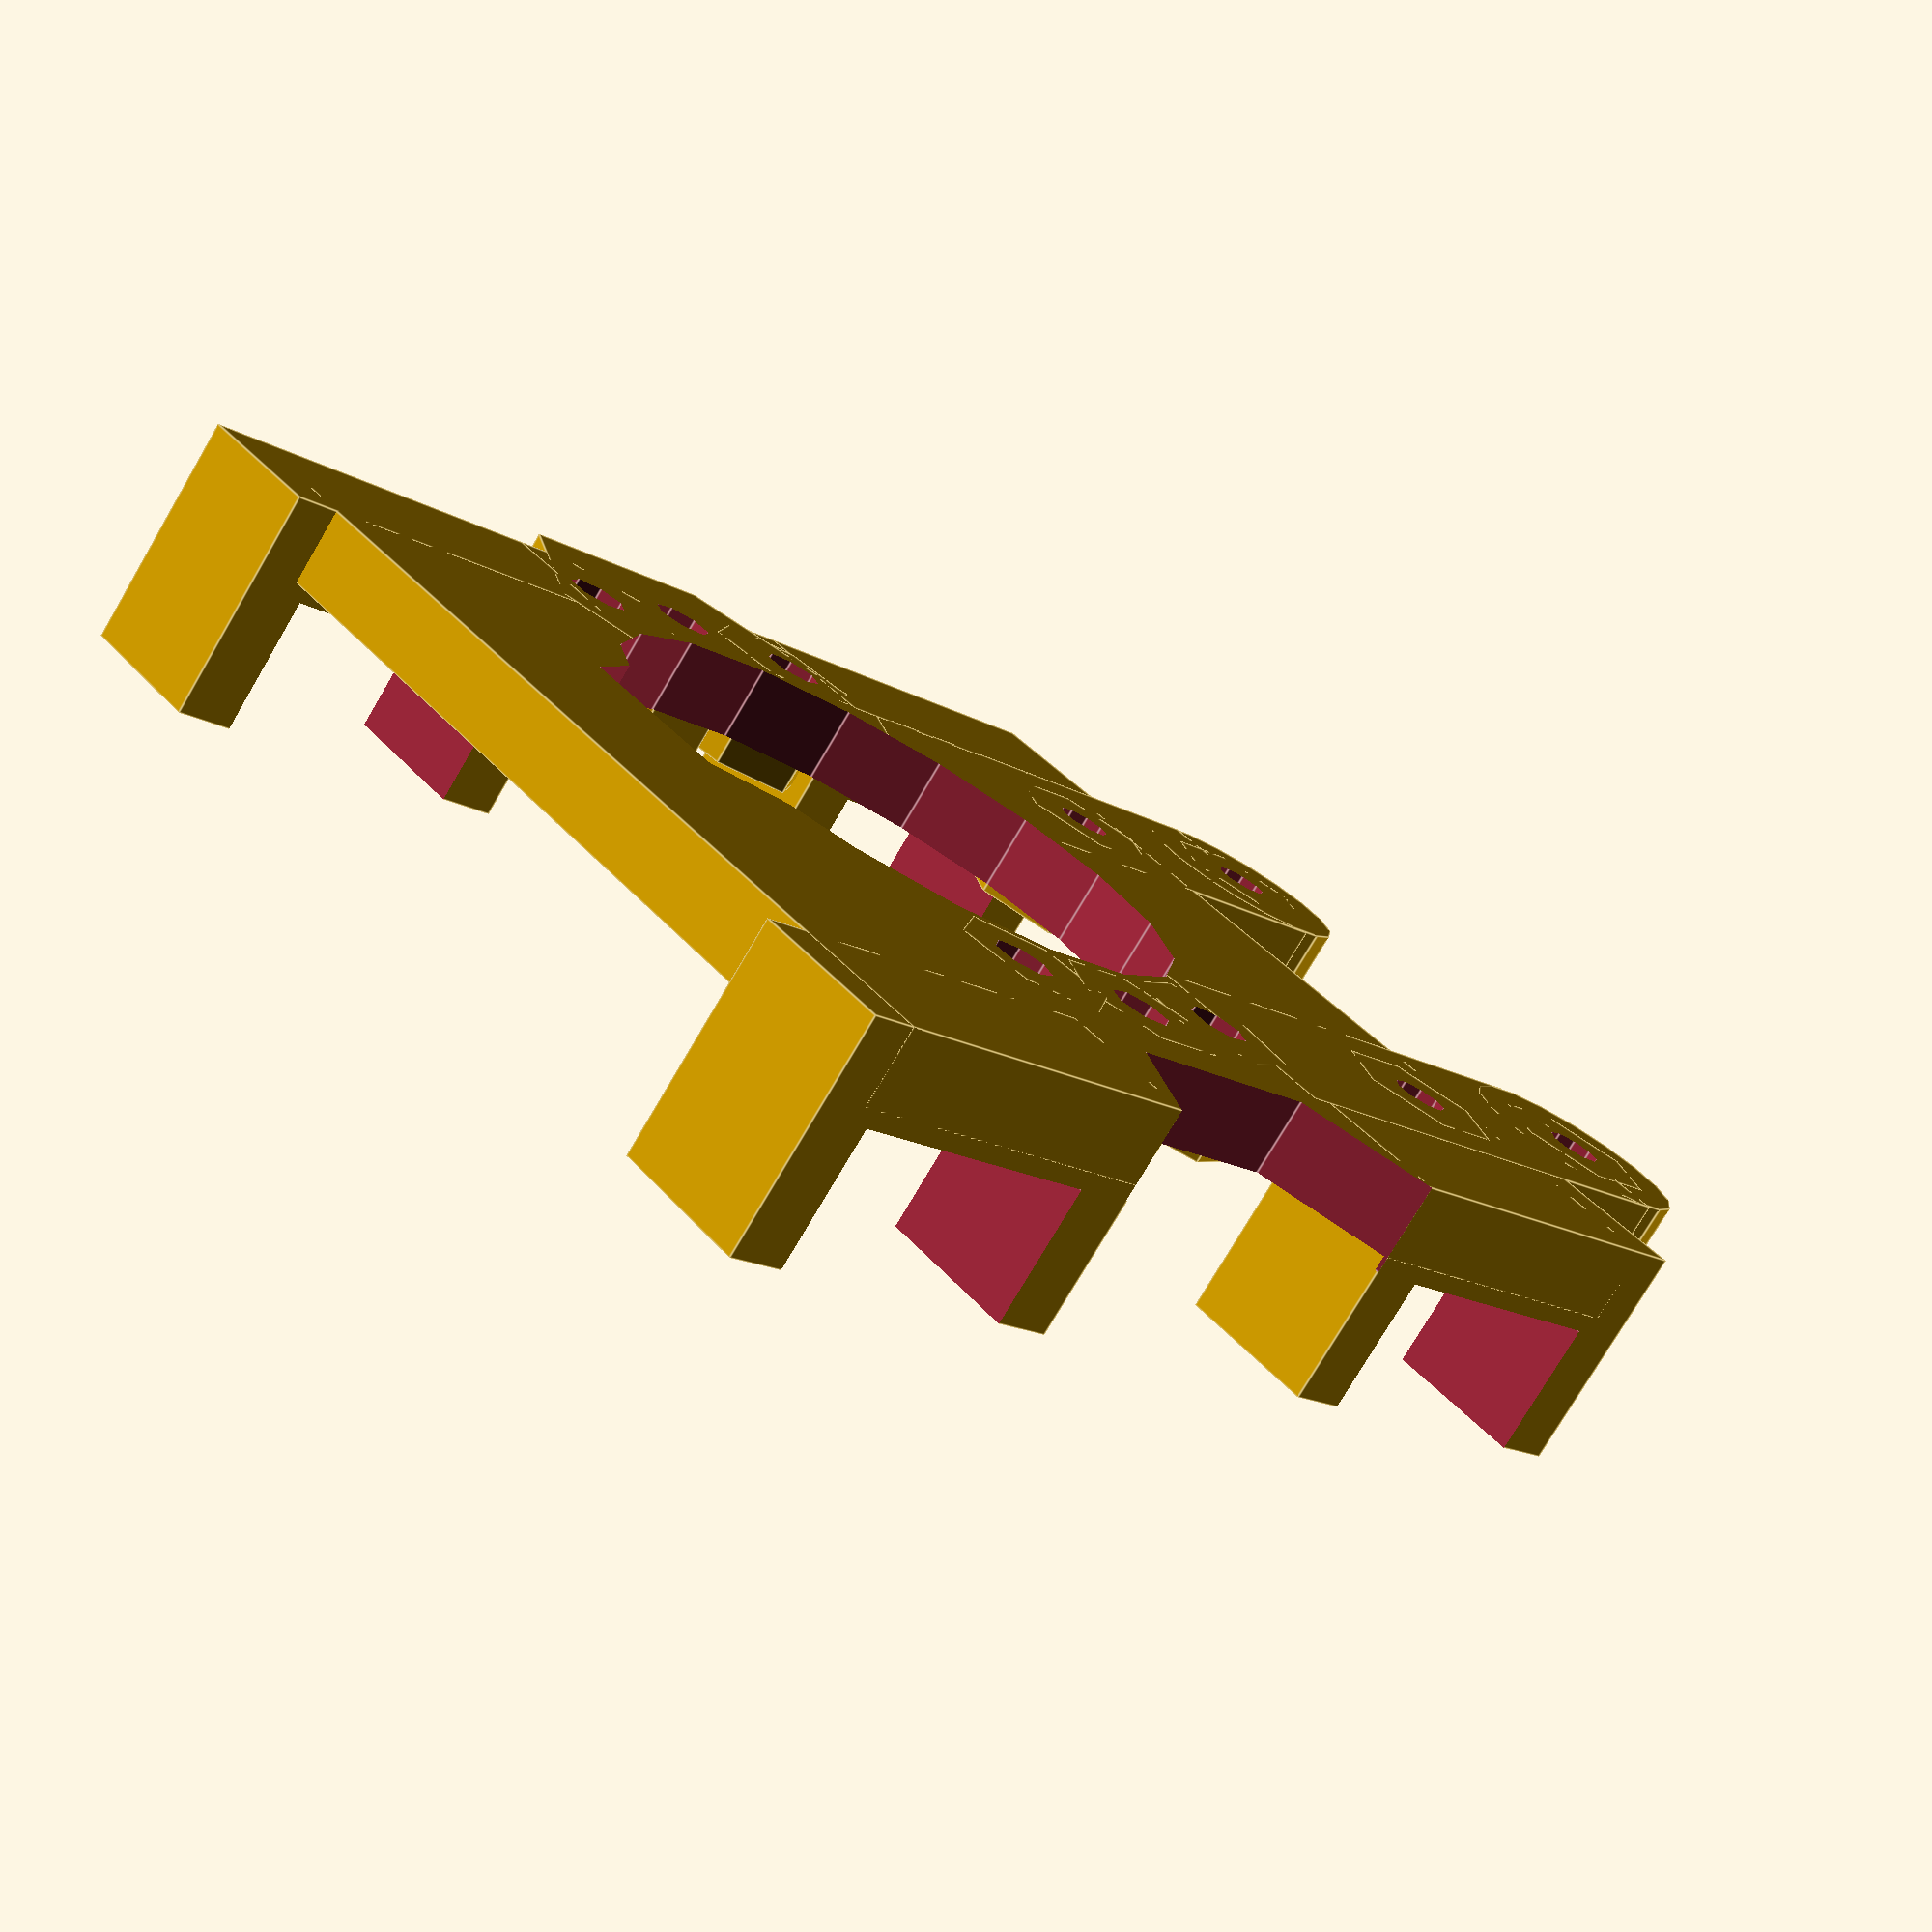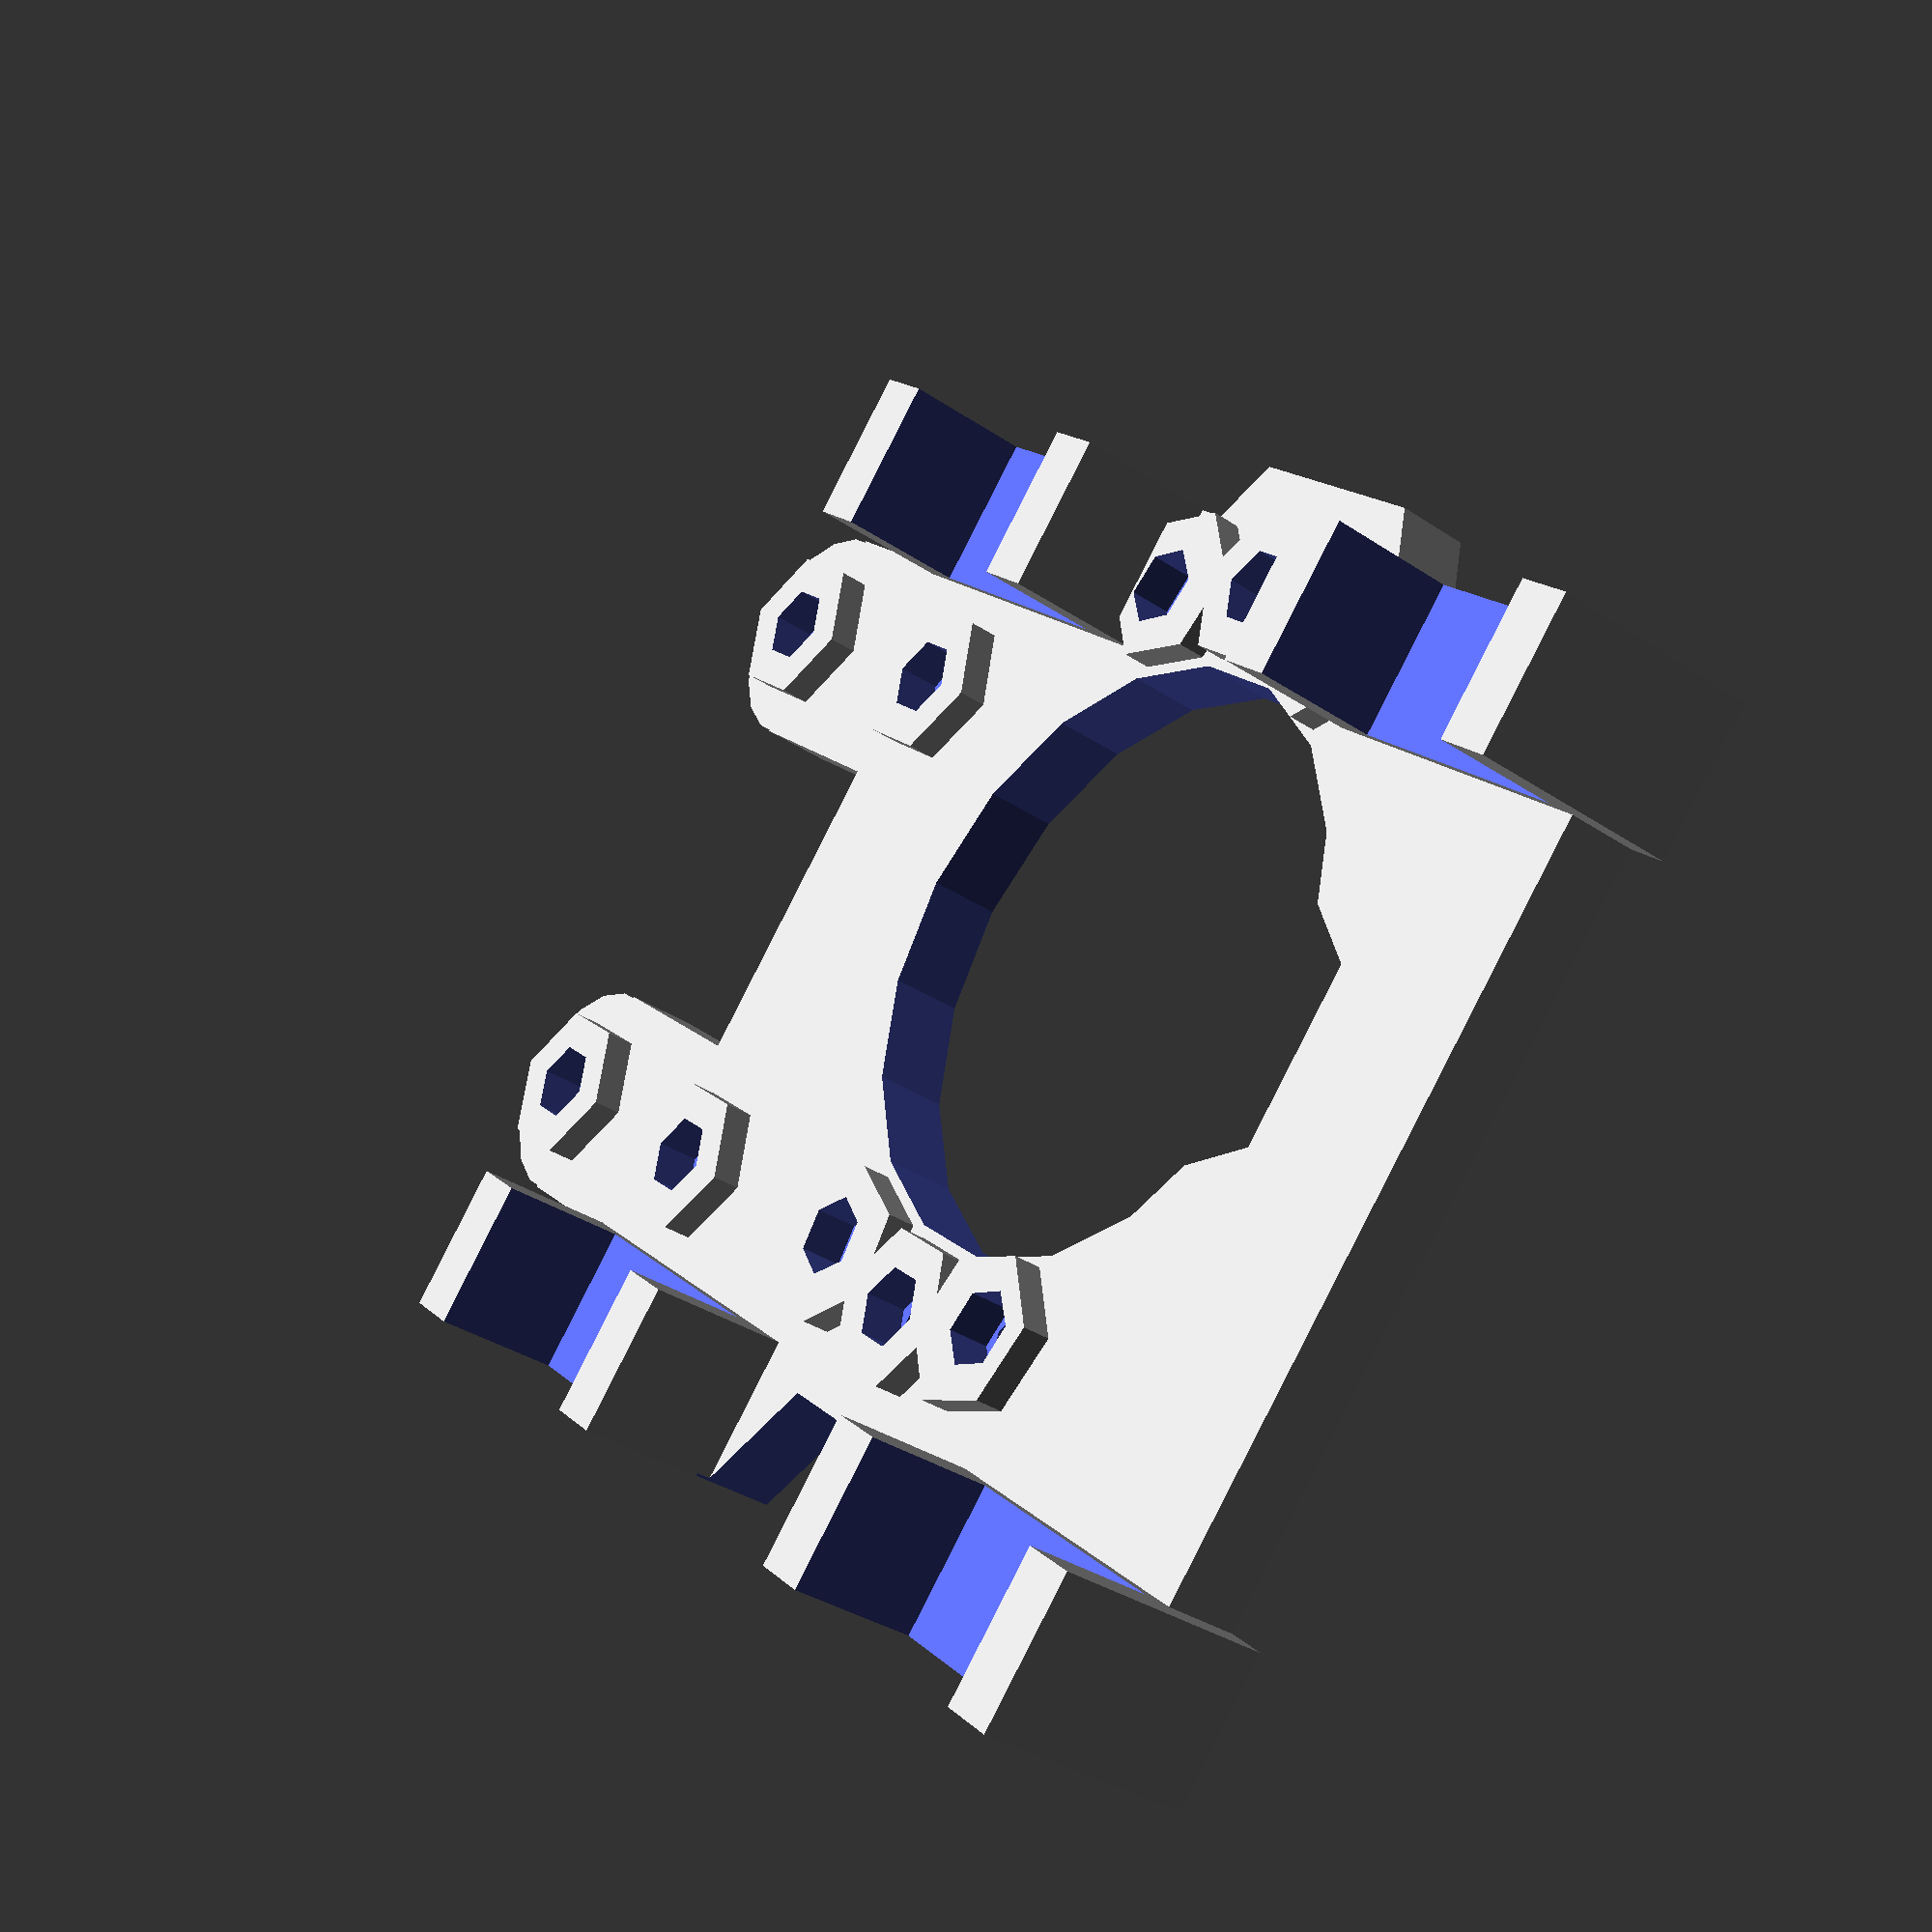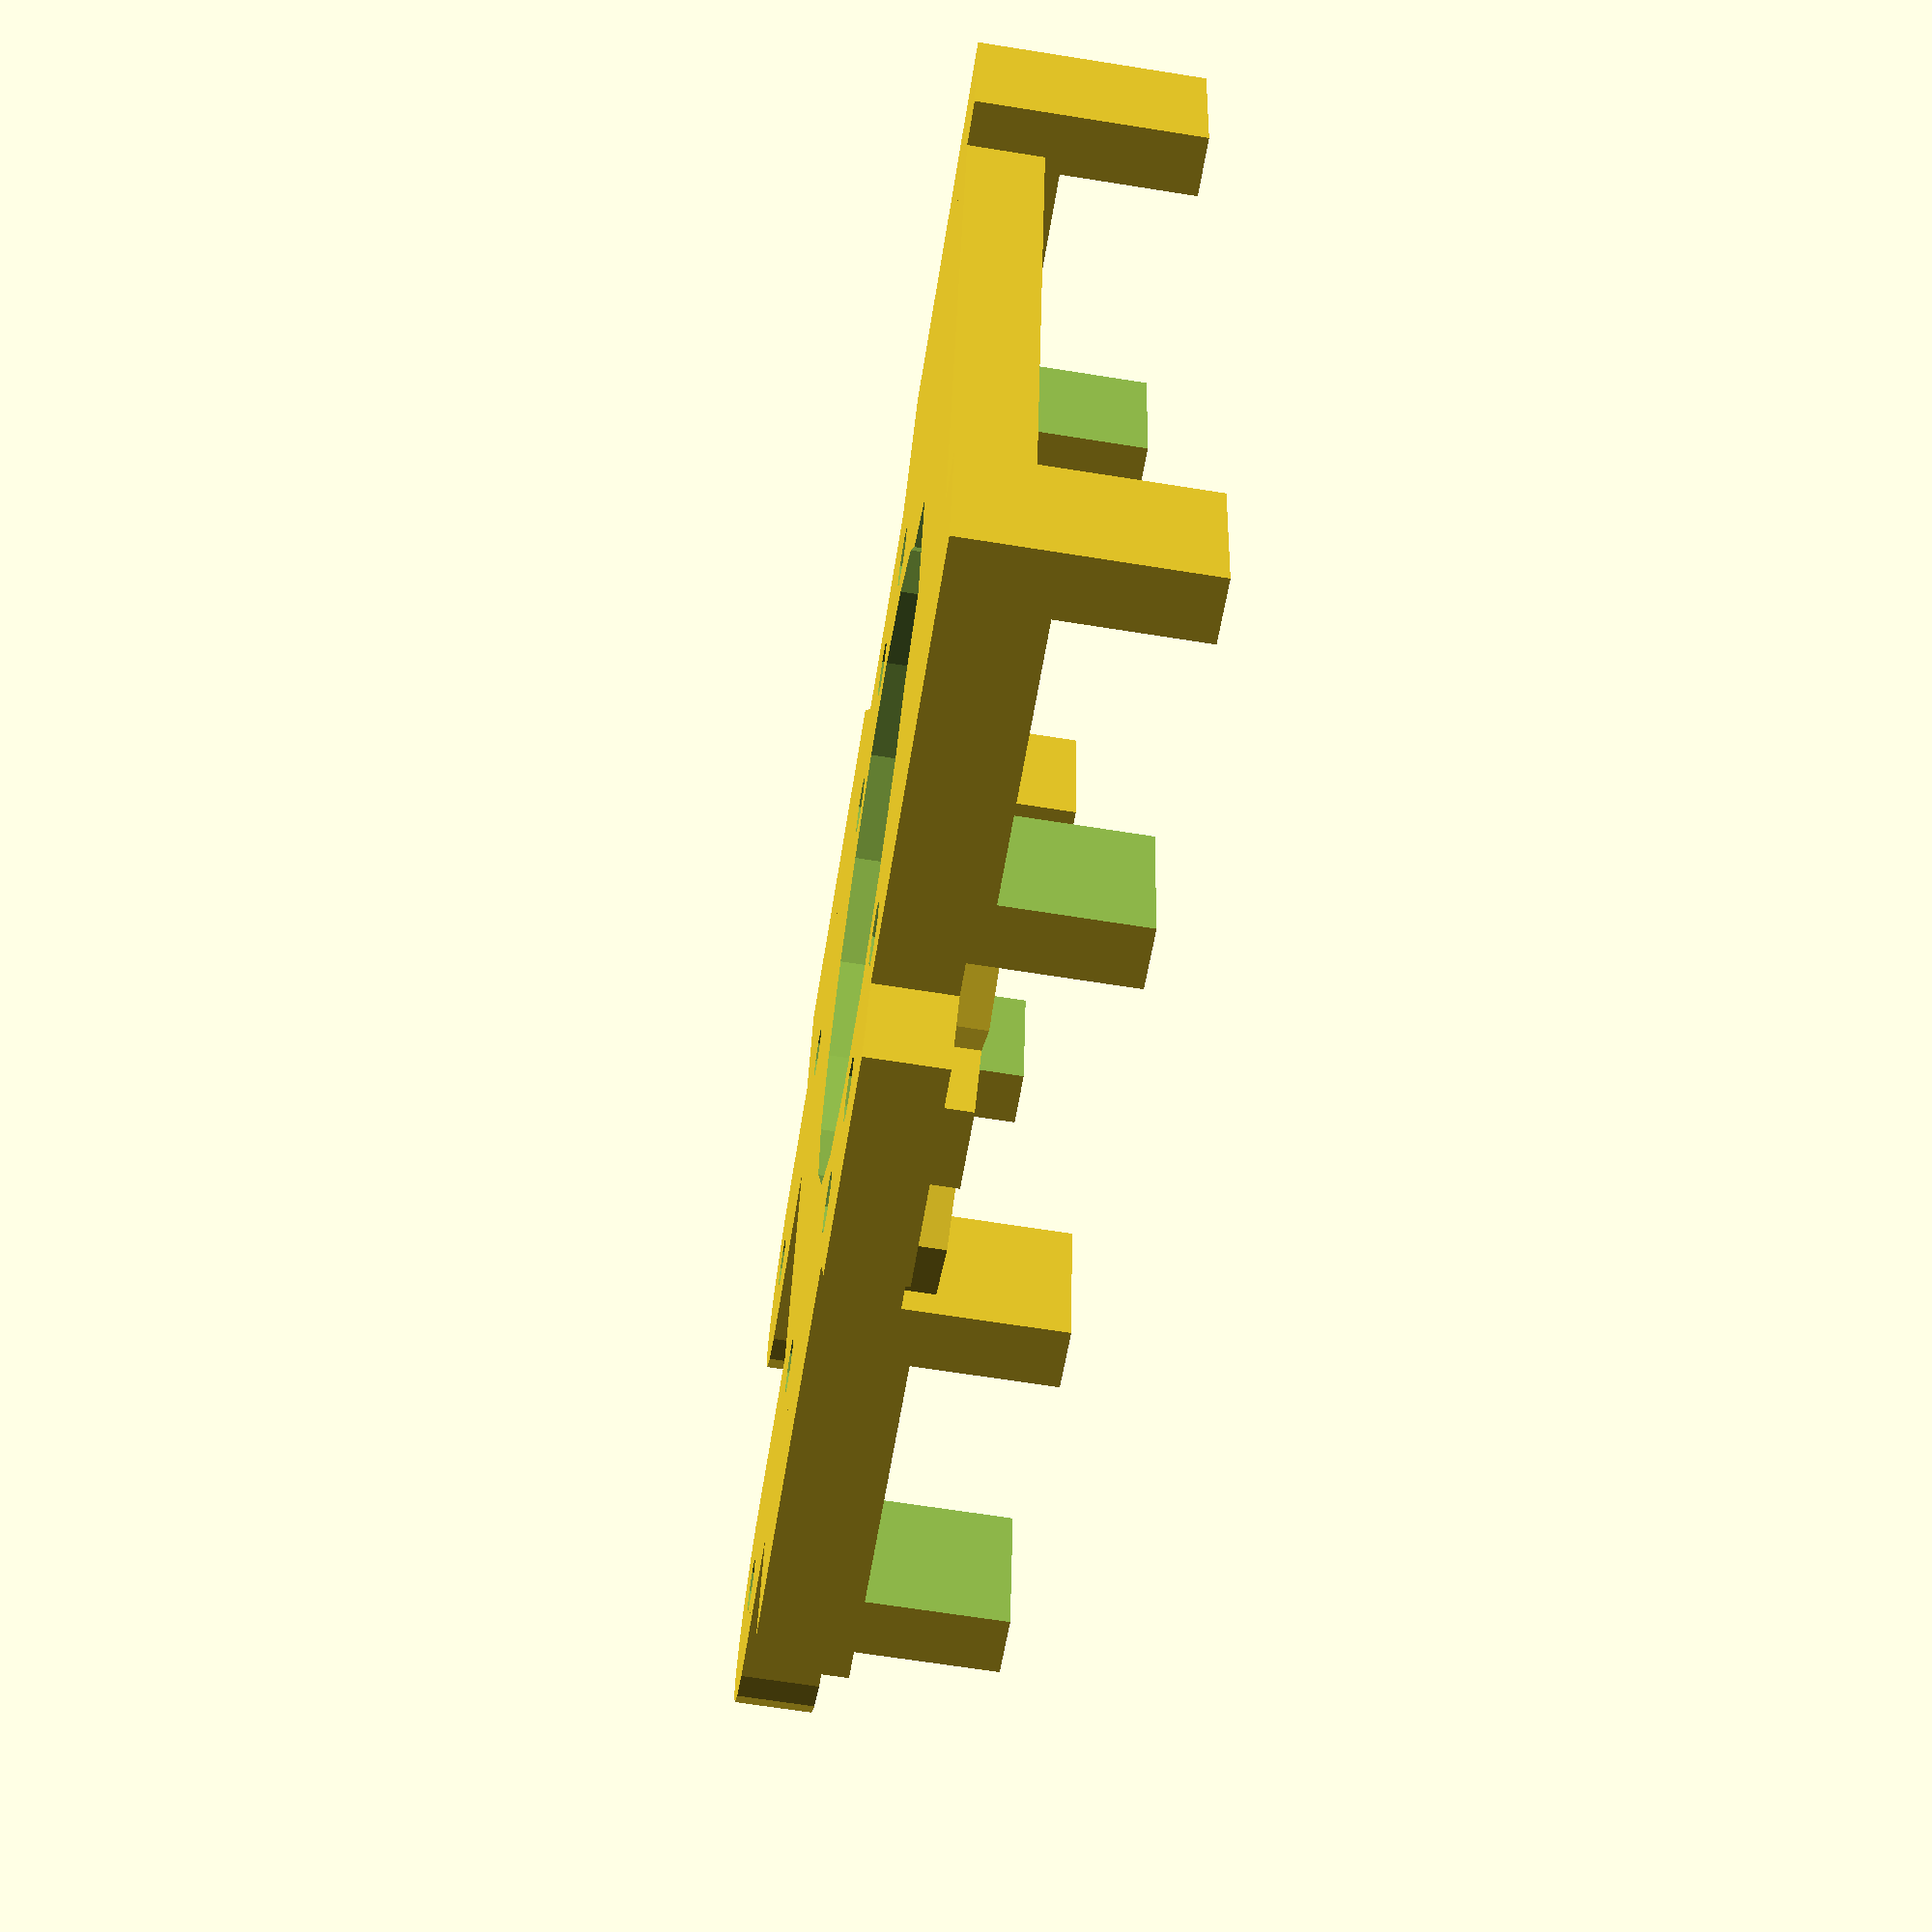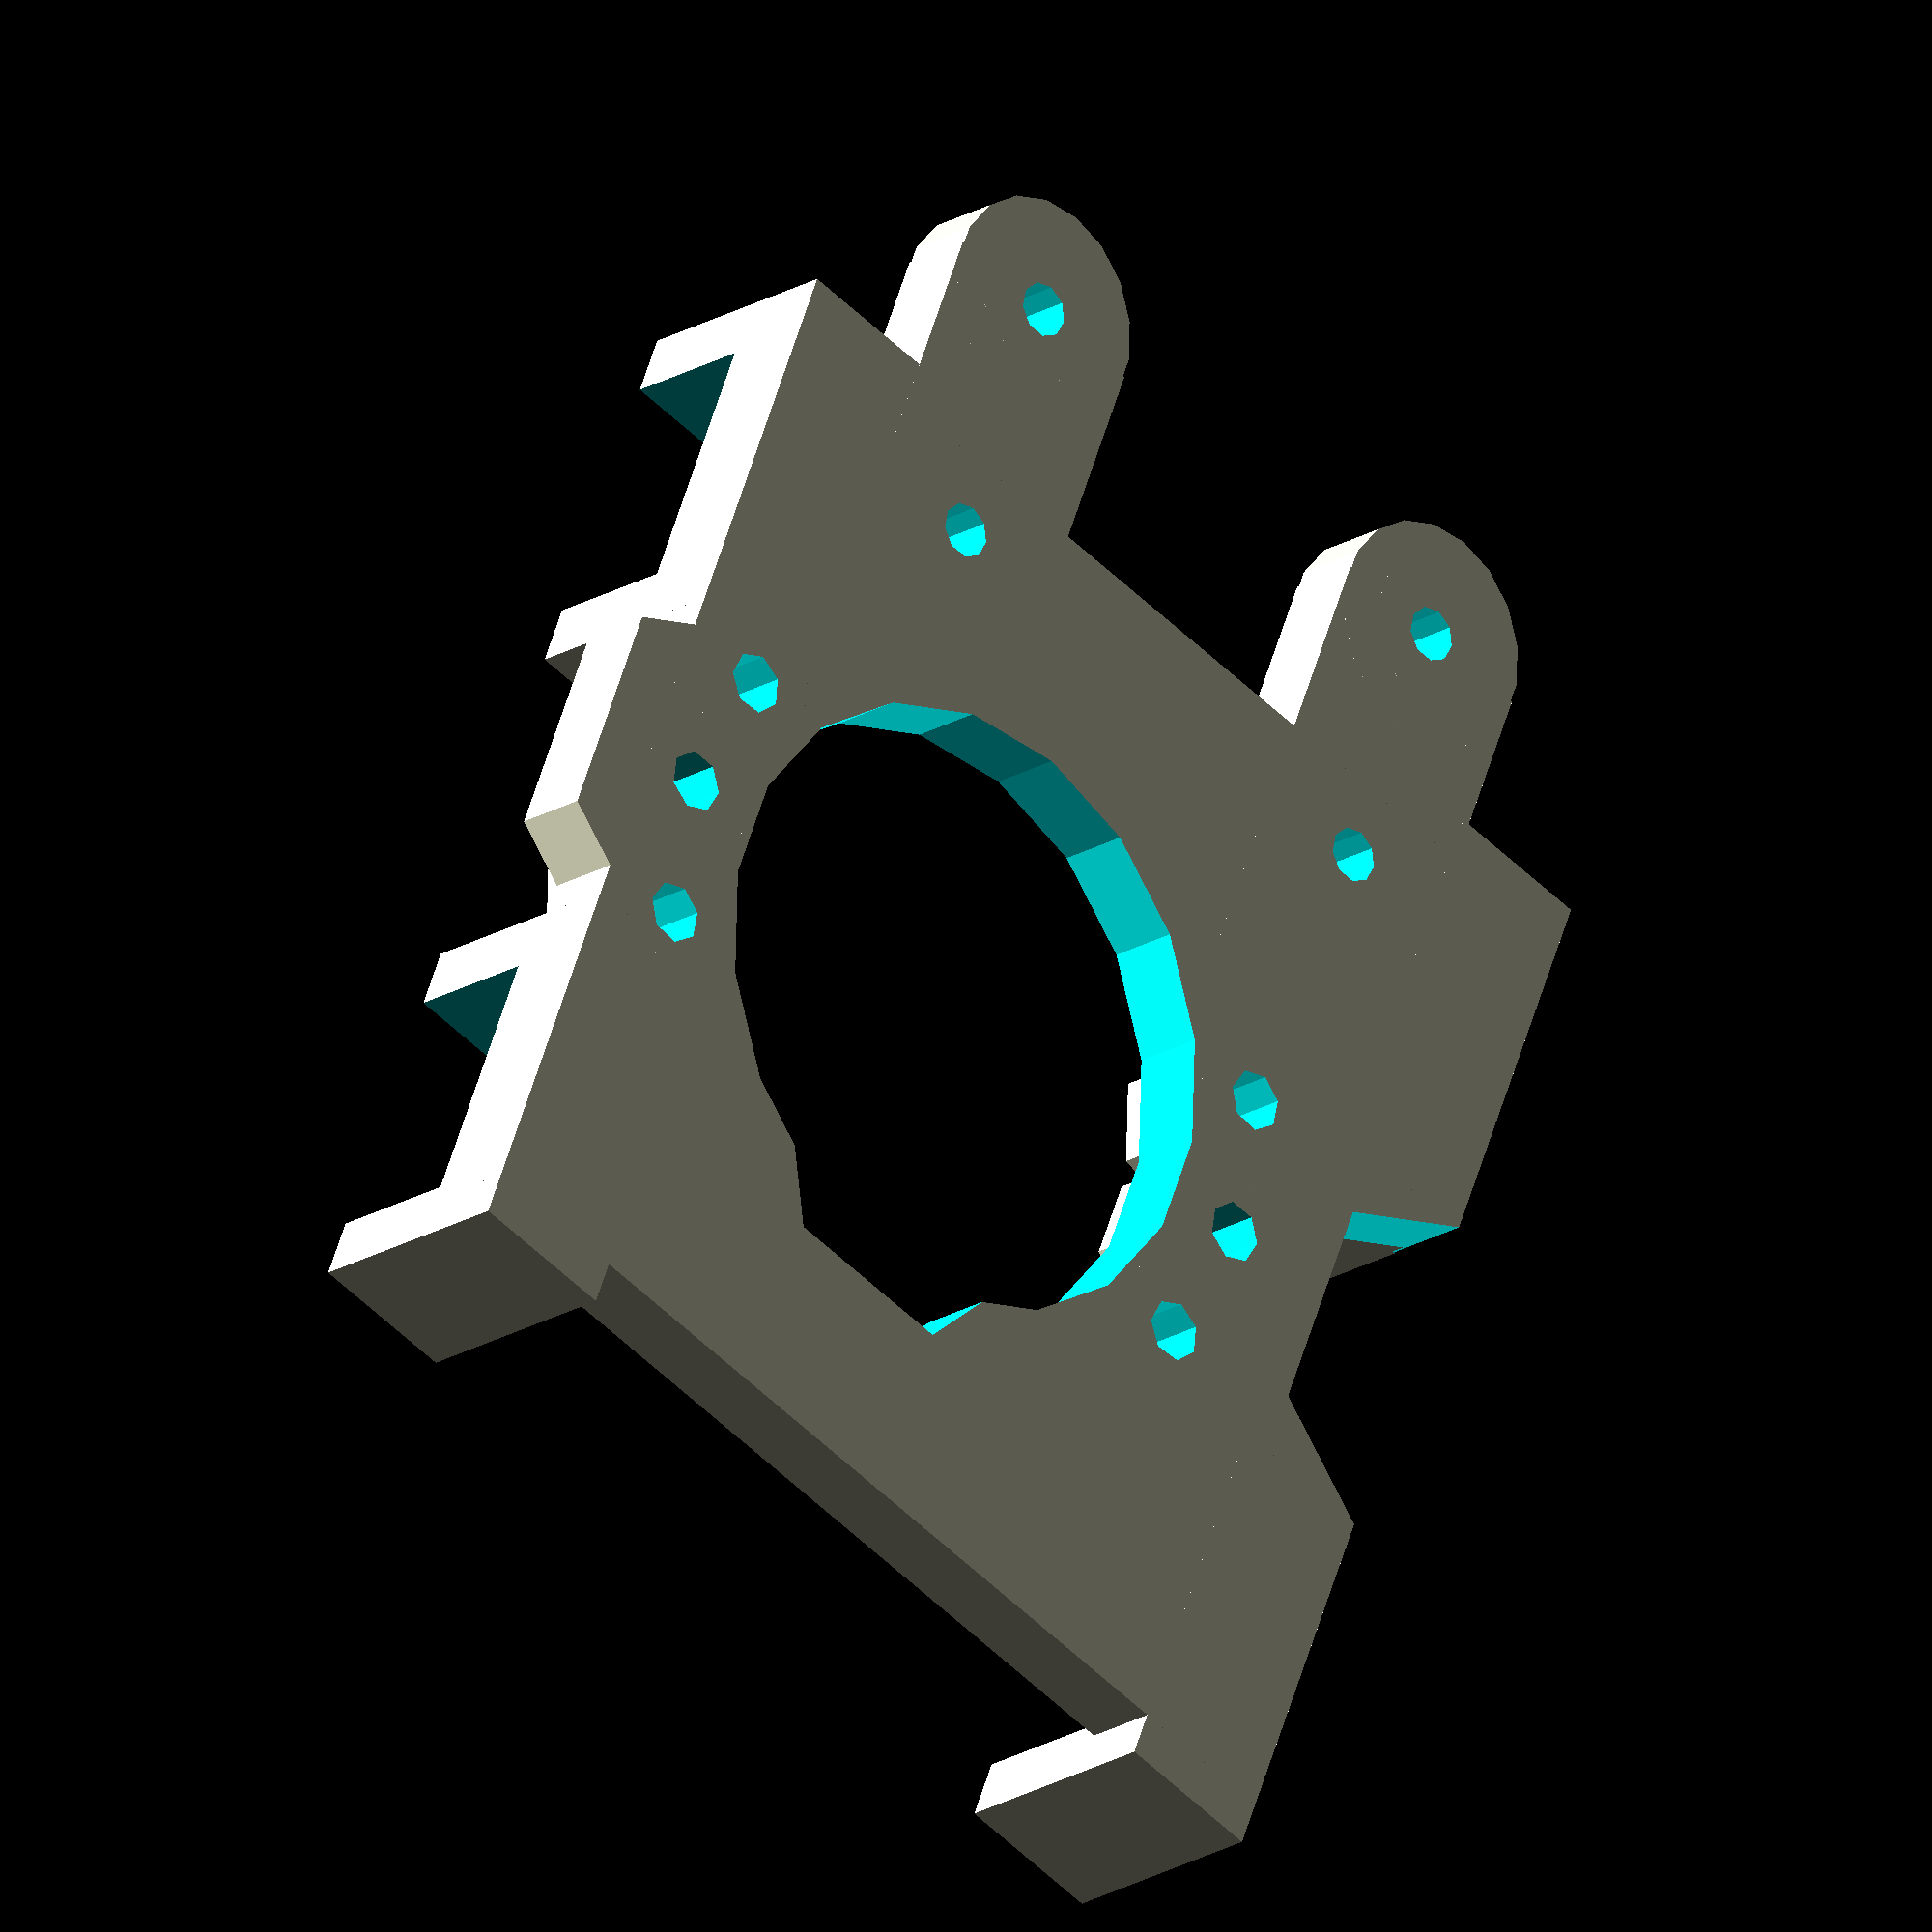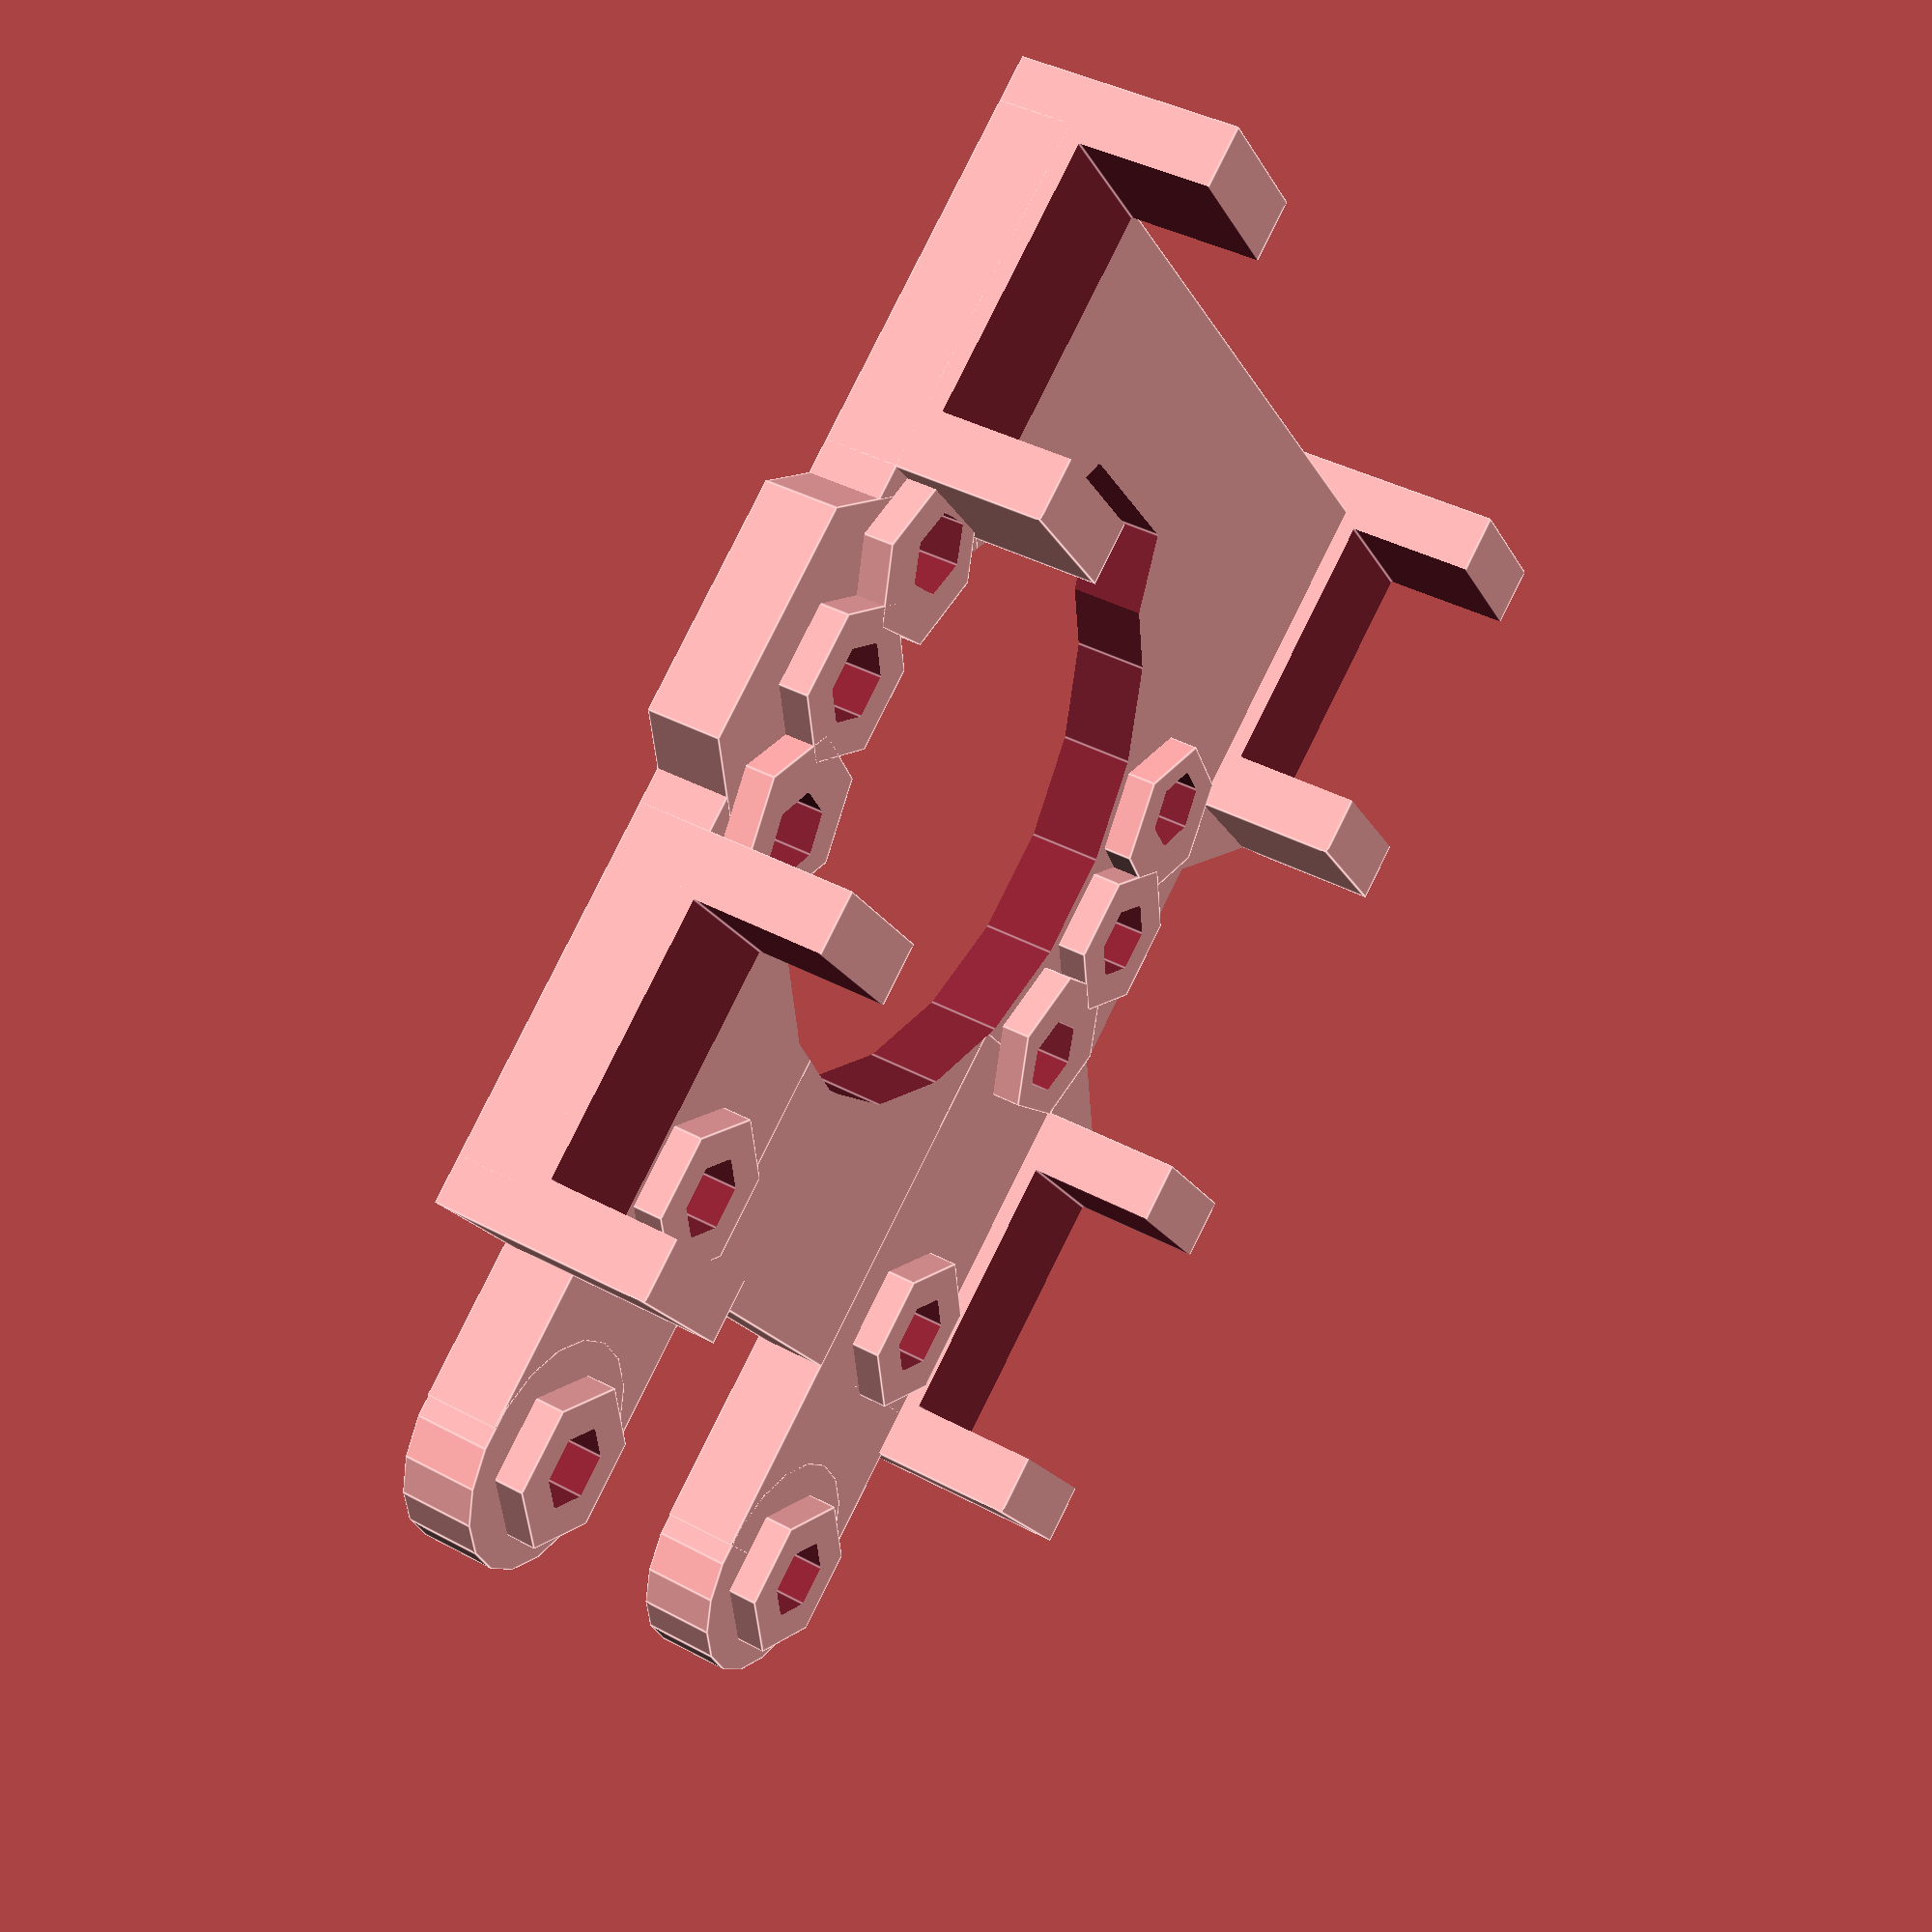
<openscad>
// Bushing types
bushing_type = 1; // old style

m3_diameter = 3.6;
m3_nut_diameter = 5.3;
m4_nut_diameter = 4.5; 

// Extruder position
E_pos = [0, -6, 0];

// Based on nophead research
module polyhole(d,h) {
    n = max(round(2 * d),3);
    rotate([0,0,180])
        cylinder(h = h, r = (d / 2) / cos (180 / n), $fn = n);
}

module mountingholes(){
	translate(v = [0, -25, -1]) polyhole(m3_diameter,10);
	translate(v = [0, -25, 4]) cylinder(h = 10, r=m3_nut_diameter/2, $fn=6, center=false);
	//translate(v = [0, -25, 5]) cylinder(h = 9, r=m4_nut_diameter/2, $fn=6, center=true);		
	translate(v = [0, 25, -1]) polyhole(m3_diameter,10);
	translate(v = [0, 25, 4]) cylinder(h = 10, r=m3_nut_diameter/2, $fn=6, center=false);
	//translate(v = [0, 25, 5]) cylinder(h = 9, r=4.5, $fn=6, center=true);
}

module mountingholes_extra(){
	translate(v = [0, -25, 0]) cylinder(h = 7, r=m3_nut_diameter, $fn=6, center=false);
	translate(v = [0, 25, 0]) cylinder(h = 7, r=m3_nut_diameter, $fn=6, center=false);
}

module old_style_bushing() {
	difference() {
		translate(v = [0,0,7.5])cube(size = [26,10,15], center = true);
		translate(v = [0,0,10.6])cube(size = [18,11,9], center = true);
	}
}

module xcarriage() {

difference(){
	union(){
		//Base block
		translate(v = [0,0,2.5])cube(size = [70,70,5], center = true);

		//Bushing
		translate(v = [-25, 30, 0])old_style_bushing();
		translate(v = [-25, -30, 0])old_style_bushing();
		translate(v = [25, -30, 0])old_style_bushing();
		translate(v = [25, 30, 0])old_style_bushing();

		//Belt clamp arms
		translate(v = [33-(7.5/2), -18, 2.5]) cube(size = [45-7.5,15,5], center = true);
		translate(v = [33+45/2-7.5, -18, 2.5]) cylinder(h = 5, r=7.5, $fn=18, center=true);
		translate(v = [33-(7.5/2), 18, 2.5]) cube(size = [45-7.5,15,5], center = true);
		translate(v = [33+45/2-7.5, 18, 2.5]) cylinder(h = 5, r=7.5, $fn=18, center=true);

		//Belt clamp holes extrusion hex
		translate(v = [30, -18, 3.5]) cylinder(h = 7, r=m3_nut_diameter, $fn=6, center=true);
		translate(v = [48, -18, 3.5]) cylinder(h = 7, r=m3_nut_diameter, $fn=6, center=true);
		translate(v = [30, 18, 3.5]) cylinder(h = 7, r=m3_nut_diameter, $fn=6, center=true);
		translate(v = [48, 18, 3.5]) cylinder(h = 7, r=m3_nut_diameter, $fn=6, center=true);

		//Extra material for mounting holes  //TODO, theese elements should be hull()'ed in each end
		translate(v = E_pos){
			rotate(a=[0,0,20]) mountingholes_extra();
			rotate(a=[0,0,-20]) mountingholes_extra();
			rotate(a=[0,0,0]) mountingholes_extra();
		}

		//Niceties
		translate(v = [0, -26, 0]) cylinder(h = 5, r=15, $fn=6, center=false);
	}
	union(){
		//Hotend hole and mounting holes
		translate(v = E_pos){
			//Hotend hole
			cylinder(h = 20, r=20, $fn=18, center=true);
			translate(v = [-12, 0, -1]) rotate(a=[0,0,30]) cylinder(h = 7, r=12, $fn=6, center=false);
			//Extruder mounting holes
			rotate(a=[0,0,22]) mountingholes();
			rotate(a=[0,0,-22]) mountingholes();
			rotate(a=[0,0,0]) mountingholes();
		}

		//Belt clamp holes intrusion hex and hole
		translate(v = [30, -18, 2]) cylinder(h = 10, r=m3_diameter/2, $fn=9, center=true);
		translate(v = [30, -18, 9]) cylinder(h = 10, r=m3_nut_diameter/2, $fn=6, center=true);
		translate(v = [48, -18, 2]) cylinder(h = 10, r=m3_diameter/2, $fn=9, center=true);
		translate(v = [48, -18, 9]) cylinder(h = 10, r=m3_nut_diameter/2, $fn=6, center=true);
		translate(v = [30, 18, 2]) cylinder(h = 10, r=m3_diameter/2, $fn=9, center=true);
		translate(v = [30, 18, 9]) cylinder(h = 10, r=m3_nut_diameter/2, $fn=6, center=true);
		translate(v = [48, 18, 2]) cylinder(h = 10, r=m3_diameter/2, $fn=9, center=true);
		translate(v = [48, 18, 9]) cylinder(h = 10, r=m3_nut_diameter/2, $fn=6, center=true);
	


		//Niceties
		translate(v = [0, 40, -1]) cylinder(h = 7, r=15, $fn=6, center=false);
		}
	}
}

xcarriage();

</openscad>
<views>
elev=256.6 azim=42.2 roll=30.5 proj=p view=edges
elev=34.0 azim=222.3 roll=47.6 proj=p view=solid
elev=66.4 azim=351.4 roll=260.9 proj=p view=solid
elev=20.8 azim=248.1 roll=137.4 proj=o view=solid
elev=320.7 azim=142.6 roll=304.0 proj=p view=edges
</views>
